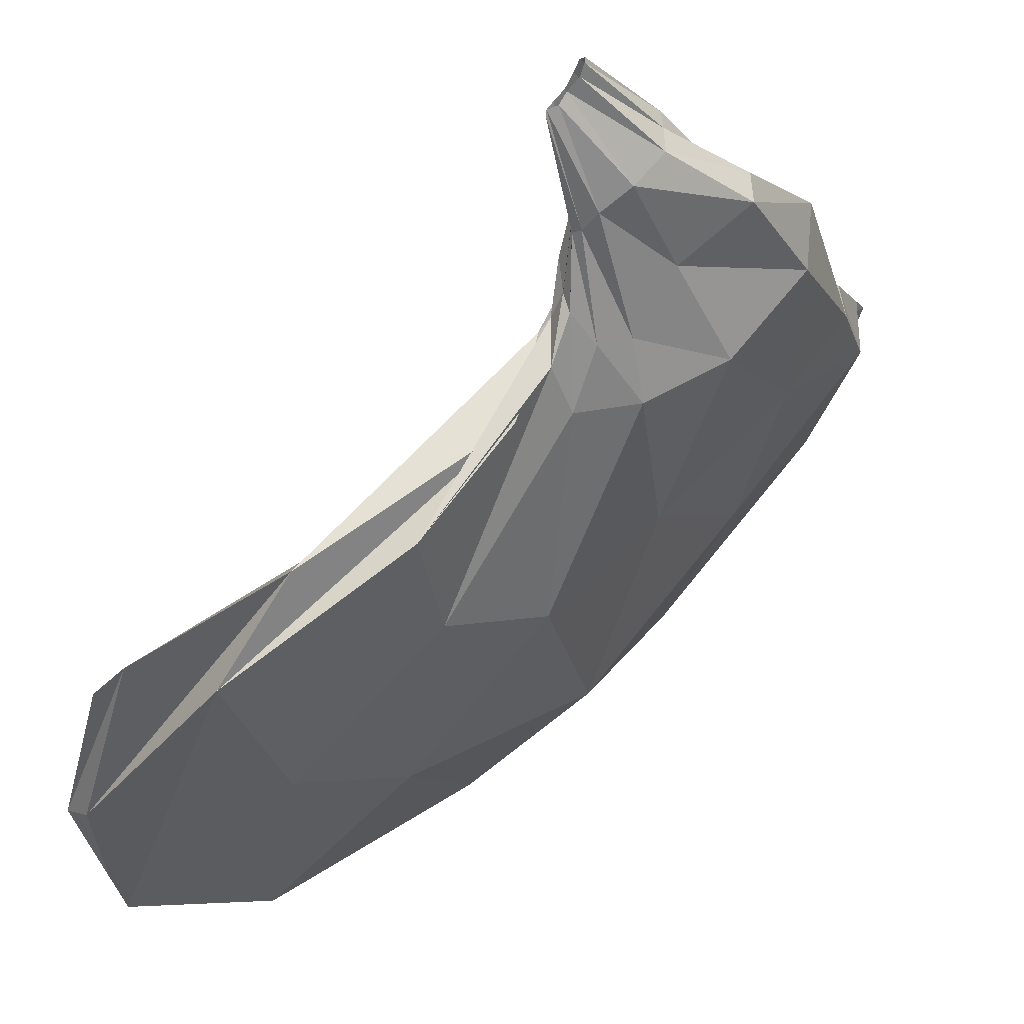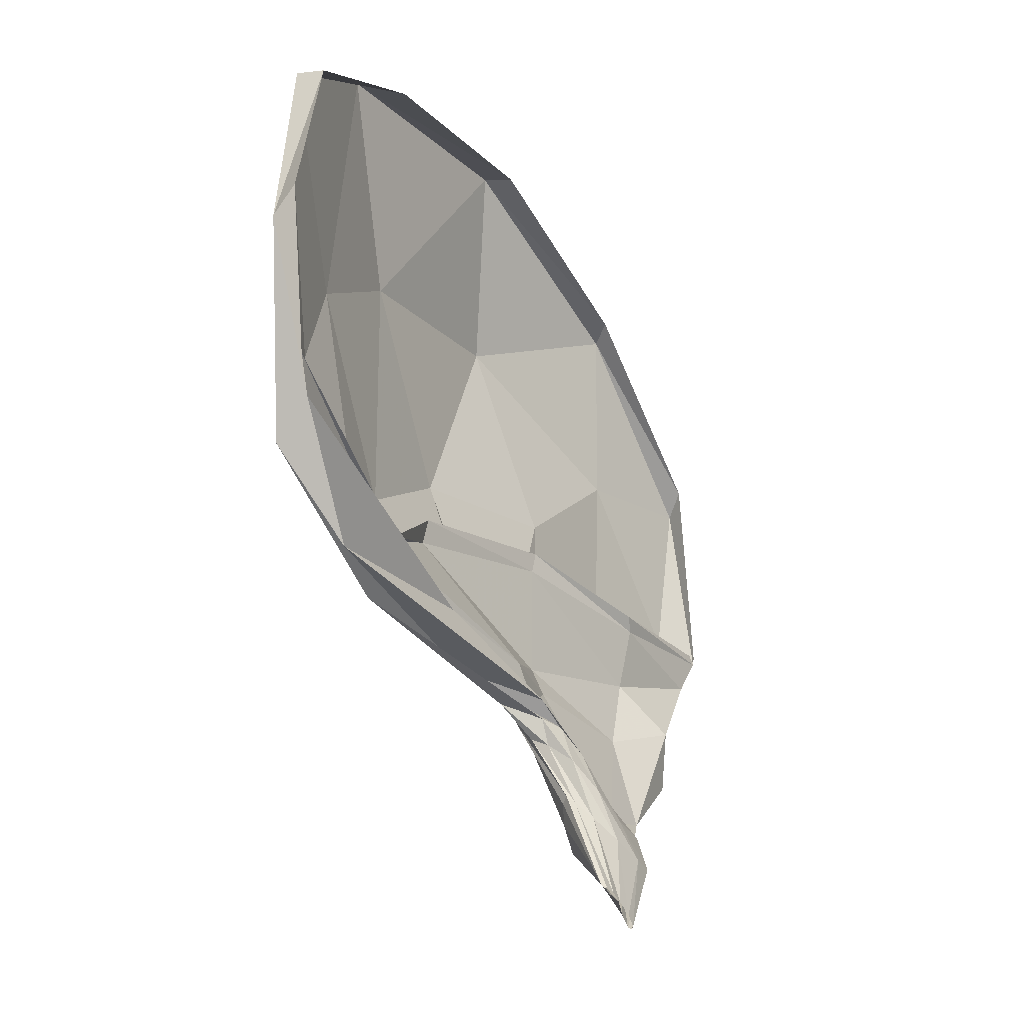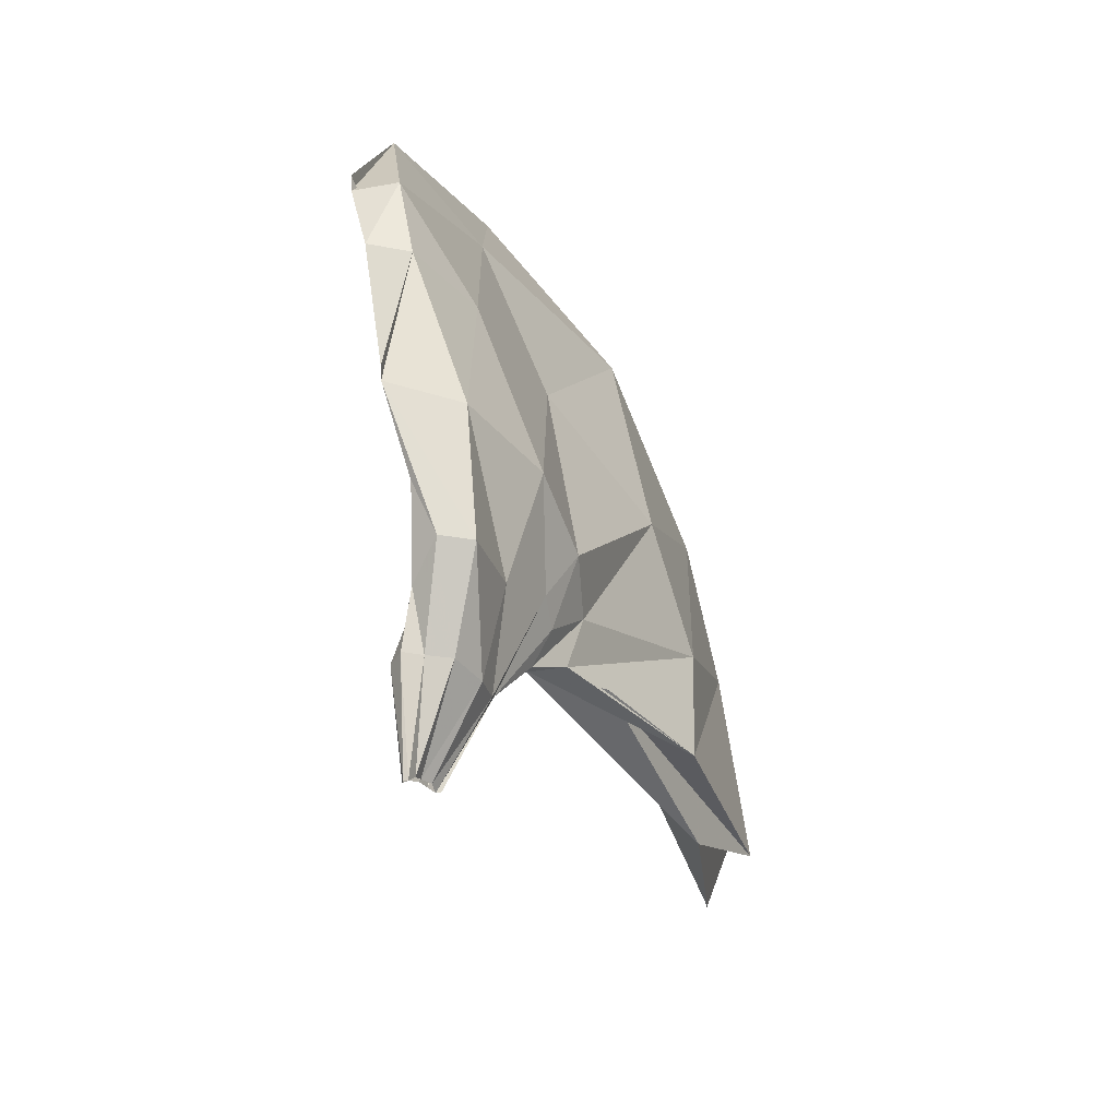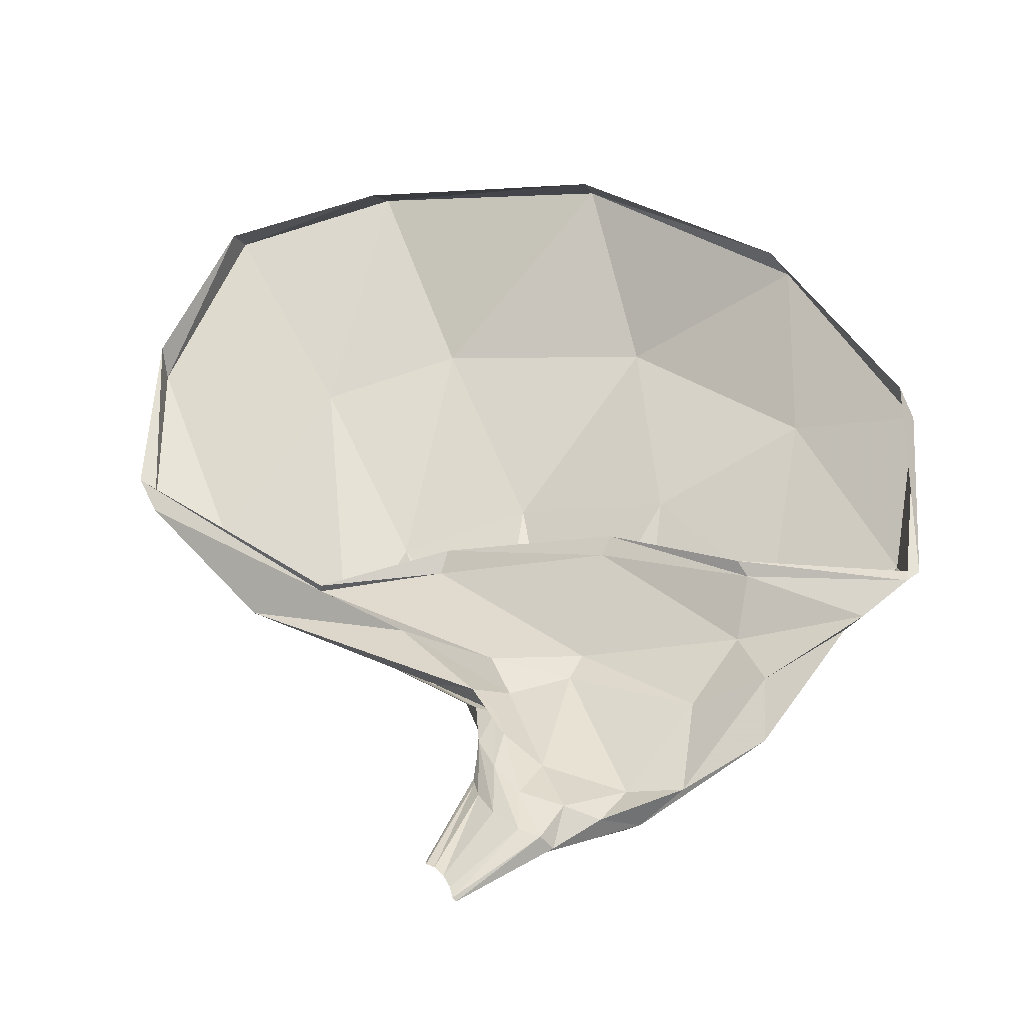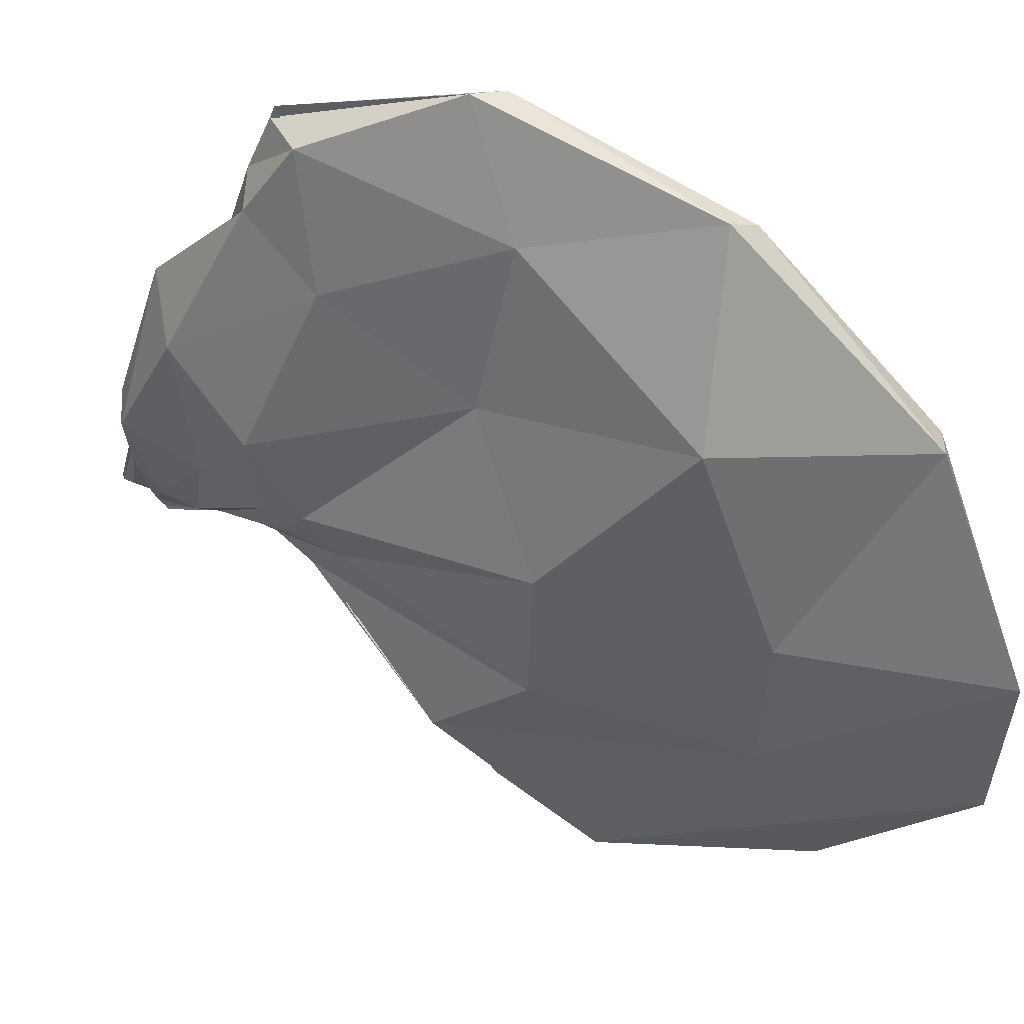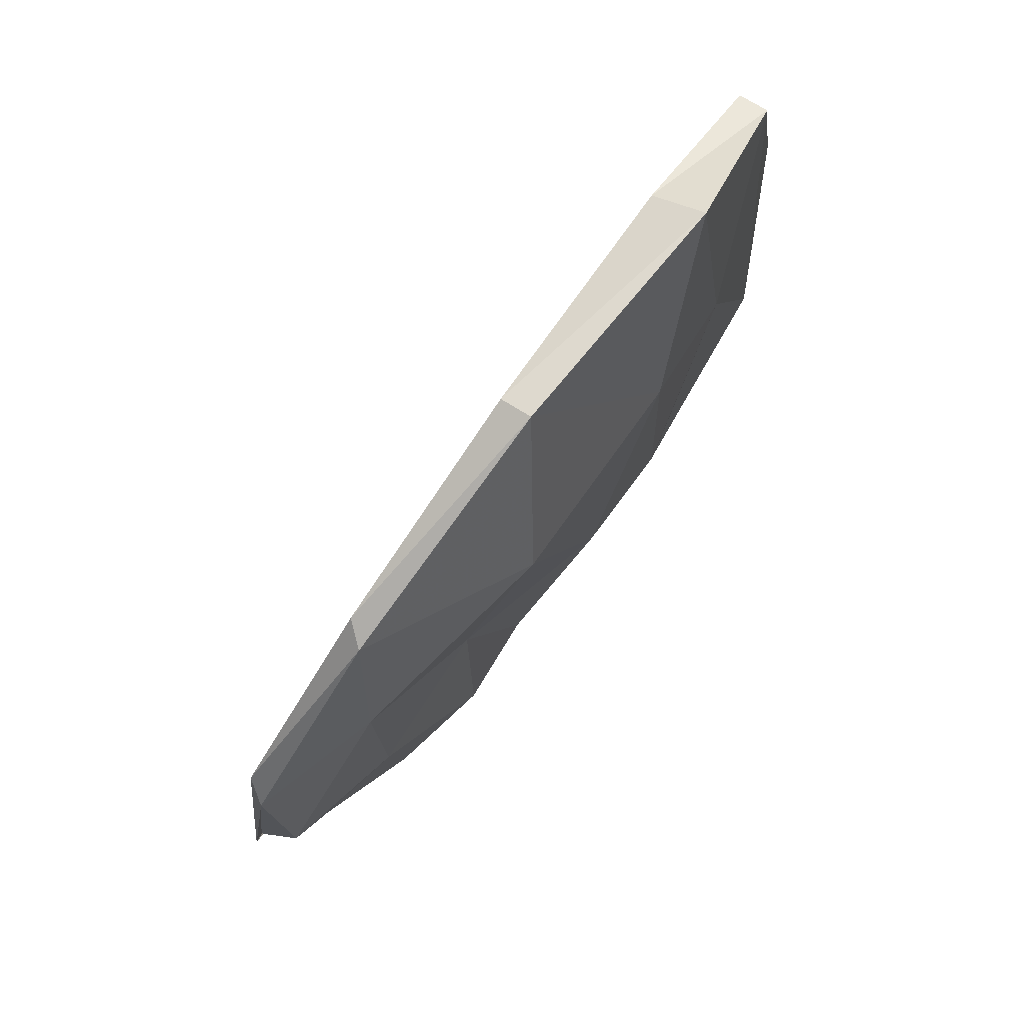
<metadata>
{"format":"obj","ext":"obj","renderer":"f3d","projection":"perspective","resolution":1024,"background":"white","views":[{"elev":-39.8,"azim":-20.5,"up":"+Z"},{"elev":-11.4,"azim":-98.4,"up":"+Y"},{"elev":-75.7,"azim":76.3,"up":"+Y"},{"elev":-19.7,"azim":-22.5,"up":"+Y"},{"elev":-16.6,"azim":106.9,"up":"+Z"},{"elev":64.0,"azim":89.2,"up":"+Y"}]}
</metadata>
<code>
v 0.6603 19.04 0.325
v 0.7006 19.6 0.000249
v 0.6874 19.01 0.366
v 0.9239 19.59 0.2259
v 0.7166 19 0.3881
v 1.068 19.49 0.4311
v 0.7434 18.98 0.3784
v 1.313 19.45 0.6141
v 0.7463 18.98 0.3453
v 1.315 19.79 0.5888
v 0.7503 18.99 0.3032
v 1.171 20.11 0.4089
v 0.7153 19.02 0.2568
v 0.9052 20.31 0.1766
v 0.682 19.07 0.2359
v 0.5603 20.33 -0.06226
v 0.6701 19.11 0.2322
v 0.3274 20.27 -0.2185
v 0.6604 19.12 0.2367
v 0.2091 20.03 -0.2673
v 0.6567 19.11 0.2507
v 0.1786 19.75 -0.2532
v 0.6515 19.08 0.2815
v 0.4831 19.53 -0.0777
v 0.843 19.31 0.2258
v 0.7437 19.29 0.1926
v 0.9991 19.25 0.3836
v 1.075 19.27 0.5016
v 1.234 19.37 0.4962
v 1.162 19.46 0.3831
v 1.019 19.65 0.2394
v 0.8431 19.69 0.01857
v 0.6544 19.62 -0.09762
v 0.5484 19.43 -0.1165
v 0.6543 19.33 0.05333
v 0.6734 19.28 0.1973
v 0.7535 19.13 0.3118
v 0.7216 19.35 0.1645
v 0.8848 19.09 0.3586
v 0.959 19.09 0.4193
v 1.073 19.16 0.4933
v 1.066 19.18 0.3666
v 0.9737 19.27 0.2328
v 0.8511 19.32 0.1487
v 0.7495 19.35 0.1158
v 0.6897 19.28 0.1271
v 0.6797 19.25 0.1985
v 0.6997 19.24 0.2355
v 0.8741 19.36 0.2109
v 0.7003 19.19 0.2726
v 1.073 19.36 0.4125
v 1.228 19.38 0.5676
v 1.317 19.48 0.5419
v 1.214 19.77 0.3975
v 1.032 19.99 0.1275
v 0.7383 20.03 -0.08564
v 0.5286 19.95 -0.1953
v 0.3301 19.64 -0.2828
v 0.3852 19.49 -0.1691
v 0.6026 19.43 0.0334
v 0.7017 19.08 0.3373
v 0.7616 19.05 0.3799
v 0.825 19.03 0.3842
v 0.9045 19.03 0.3667
v 0.909 19.04 0.3114
v 0.8313 19.14 0.2524
v 0.8013 19.24 0.1871
v 0.7494 19.25 0.1649
v 0.6956 19.22 0.182
v 0.6813 19.21 0.2085
v 0.6647 19.18 0.2489
v 0.6743 19.13 0.2949
v 0.6918 19.56 -0.01048
v 0.4881 19.52 -0.09085
v 0.2067 19.69 -0.2419
v 0.2301 19.99 -0.2989
v 0.3624 20.28 -0.2601
v 0.6188 20.37 -0.1413
v 0.9415 20.32 0.1317
v 0.9127 19.55 0.2177
v 1.213 20.08 0.3977
v 1.347 19.75 0.5755
v 1.293 19.43 0.6078
v 1.084 19.47 0.4359
v 0.5799 18.94 0.3127
v 0.5851 18.92 0.3278
v 0.5868 18.9 0.3354
v 0.5693 18.95 0.2995
v 0.5929 18.89 0.335
v 0.5611 18.96 0.2867
v 0.593 18.9 0.3279
v 0.5624 18.96 0.2778
v 0.5933 18.92 0.3192
v 0.5612 18.96 0.2856
v 0.5834 18.94 0.3106
v 0.5765 18.95 0.2937
f 72 61 3 1
f 61 62 5 3
f 62 63 7 5
f 63 64 9 7
f 64 65 11 9
f 65 66 13 11
f 66 67 15 13
f 67 68 17 15
f 68 69 19 17
f 69 70 21 19
f 70 71 23 21
f 71 72 1 23
f 80 73 2 4
f 84 80 4 6
f 83 84 6 8
f 82 83 8 10
f 81 82 10 12
f 79 81 12 14
f 78 79 14 16
f 77 78 16 18
f 76 77 18 20
f 75 76 20 22
f 74 75 22 24
f 73 74 24 2
f 37 50 26 25
f 39 37 25 27
f 40 39 27 28
f 41 40 28 29
f 42 41 29 30
f 43 42 30 31
f 44 43 31 32
f 45 44 32 33
f 46 45 33 34
f 47 46 34 35
f 48 47 35 36
f 50 48 36 26
f 38 49 25 26
f 49 51 27 25
f 51 52 28 27
f 52 53 29 28
f 53 54 30 29
f 54 55 31 30
f 55 56 32 31
f 56 57 33 32
f 57 58 34 33
f 58 59 35 34
f 59 60 36 35
f 60 38 26 36
f 61 72 50 37
f 62 61 37 39
f 63 62 39 40
f 64 63 40 41
f 65 64 41 42
f 66 65 42 43
f 67 66 43 44
f 68 67 44 45
f 69 68 45 46
f 70 69 46 47
f 71 70 47 48
f 72 71 48 50
f 74 73 38 60
f 75 74 60 59
f 76 75 59 58
f 77 76 58 57
f 78 77 57 56
f 79 78 56 55
f 81 79 55 54
f 82 81 54 53
f 83 82 53 52
f 84 83 52 51
f 80 84 51 49
f 49 38 73 80
f 86 85 1 3
f 87 86 3 5
f 85 88 23 1
f 89 87 5 7
f 88 90 21 23
f 91 89 7 9
f 90 92 19 21
f 93 91 9 11
f 92 94 17 19
f 95 93 11 13
f 94 96 15 17
f 96 95 13 15

</code>
